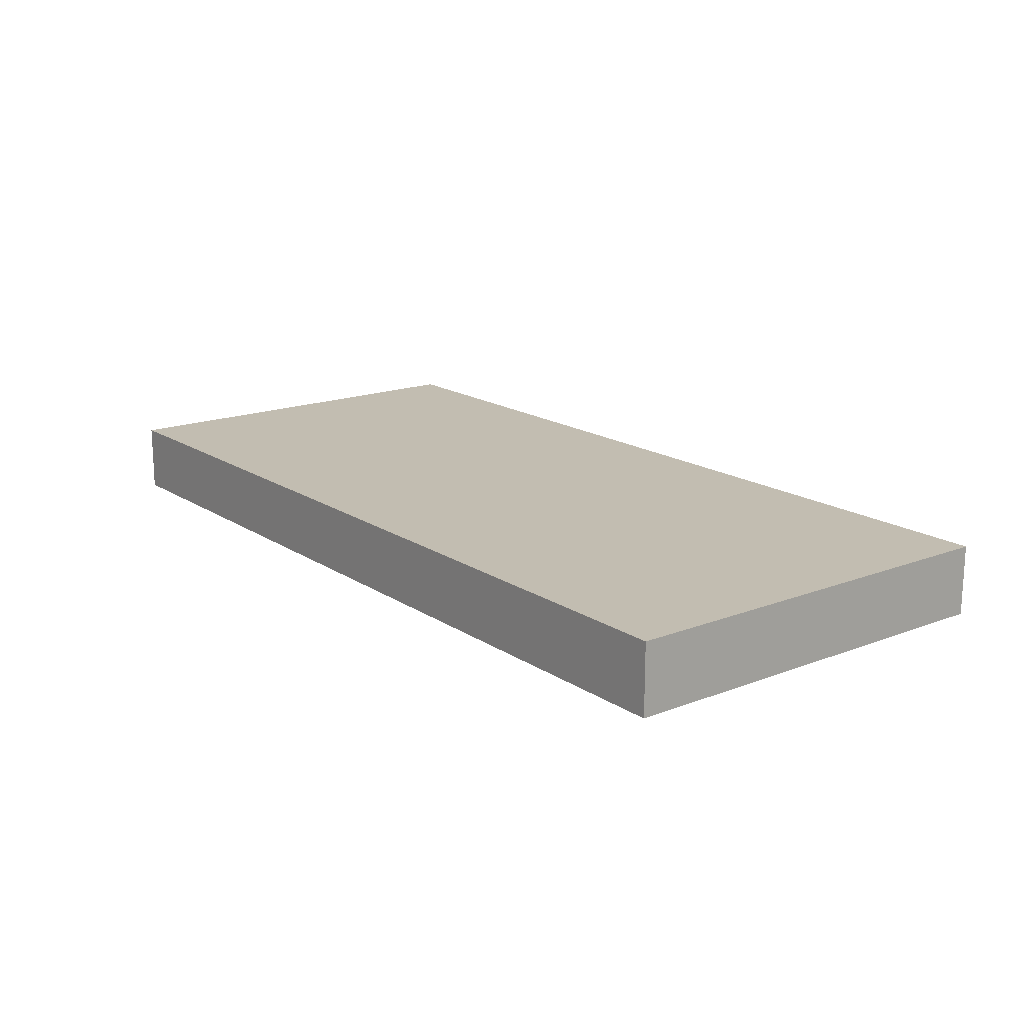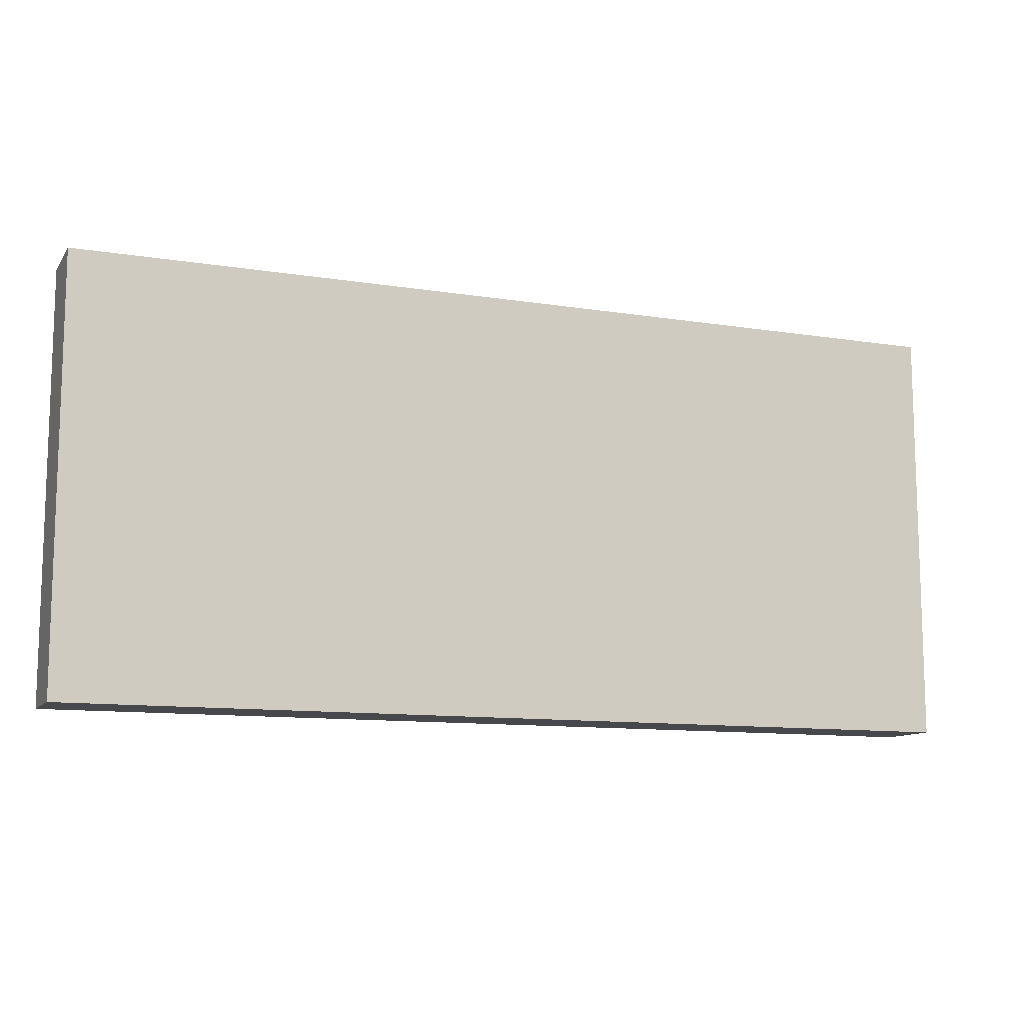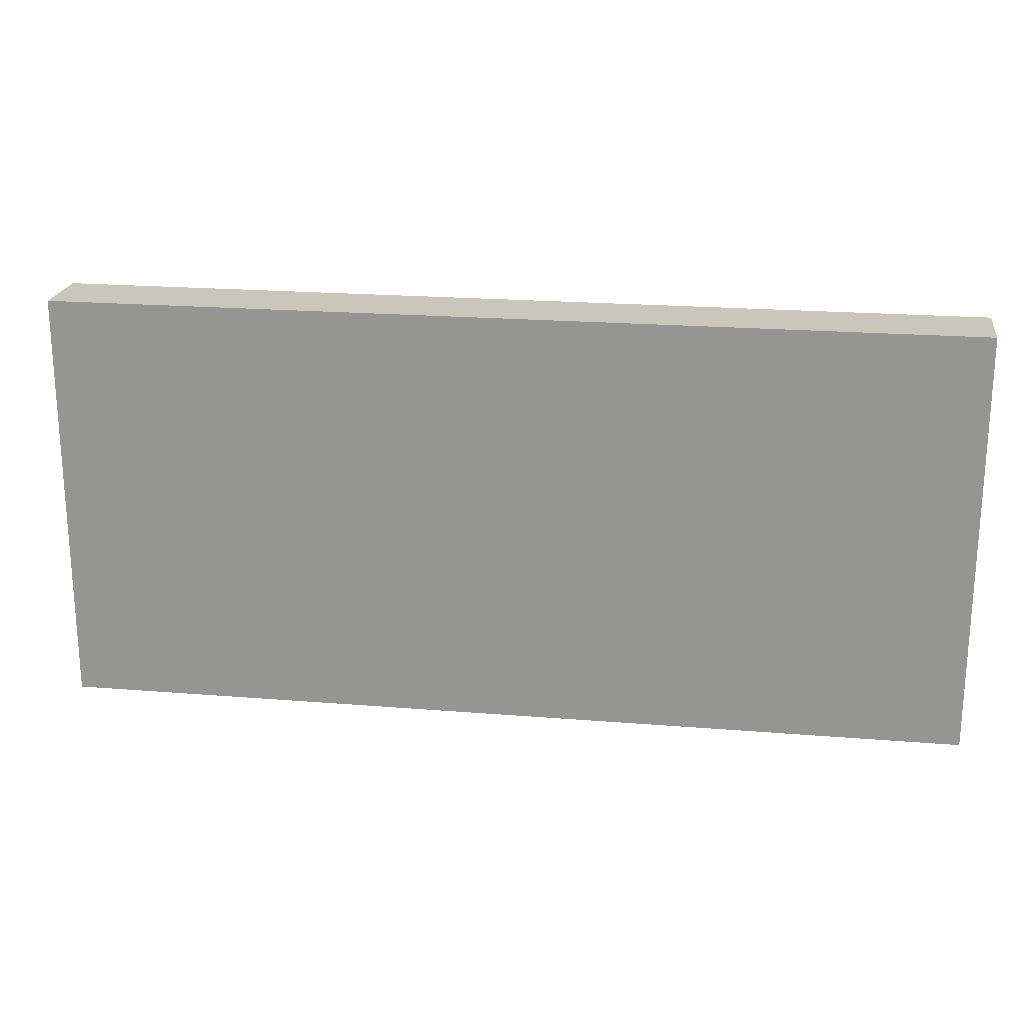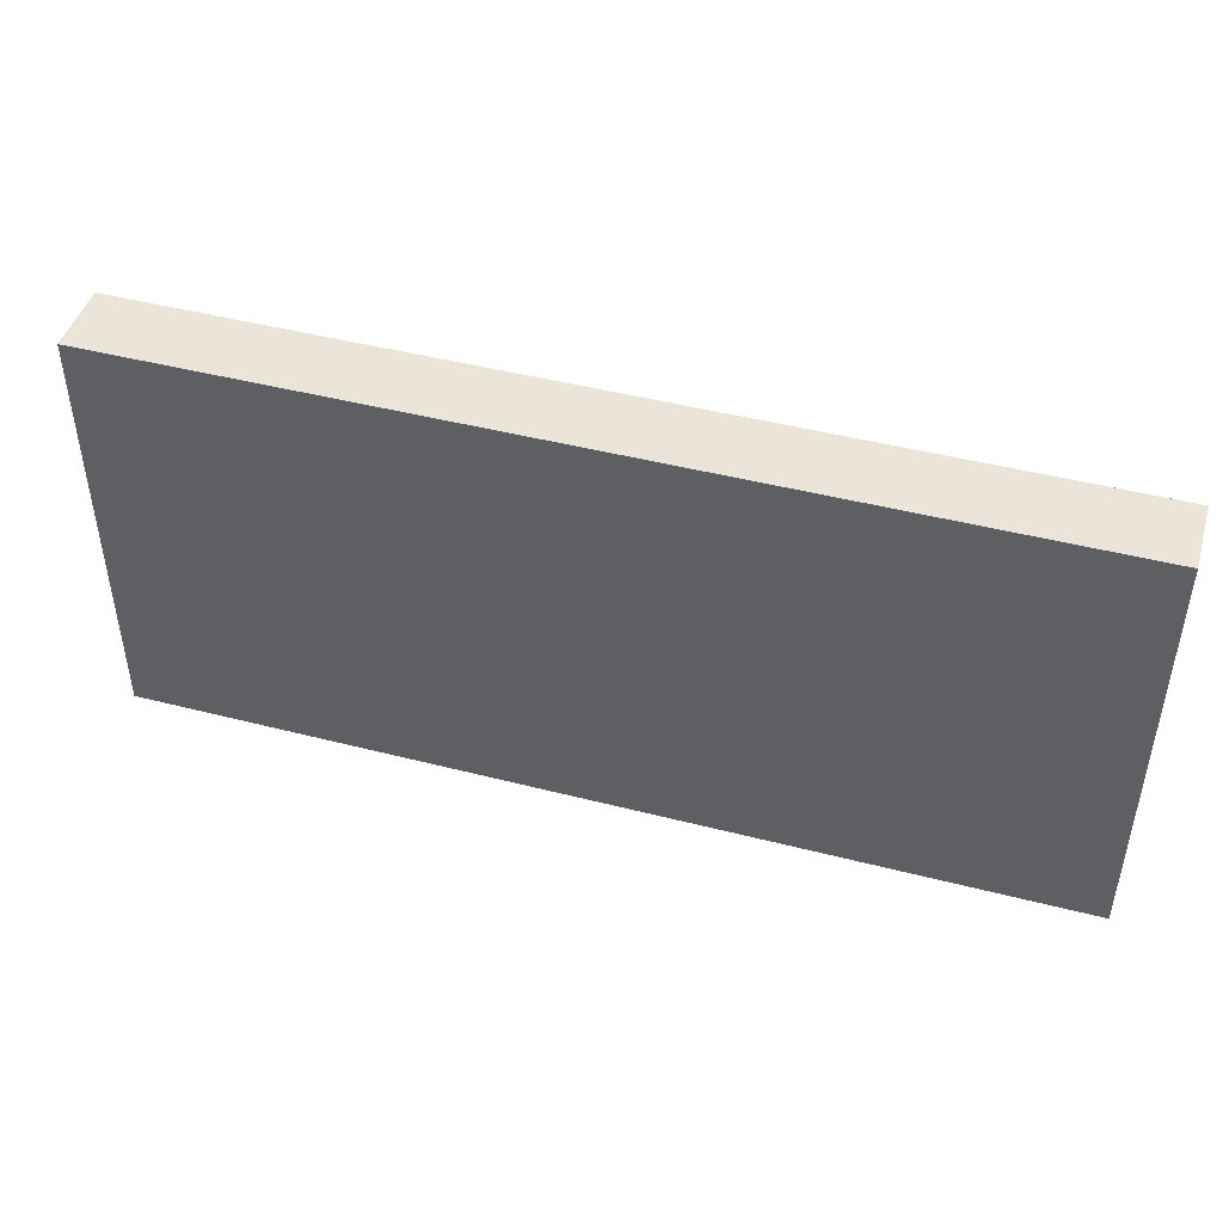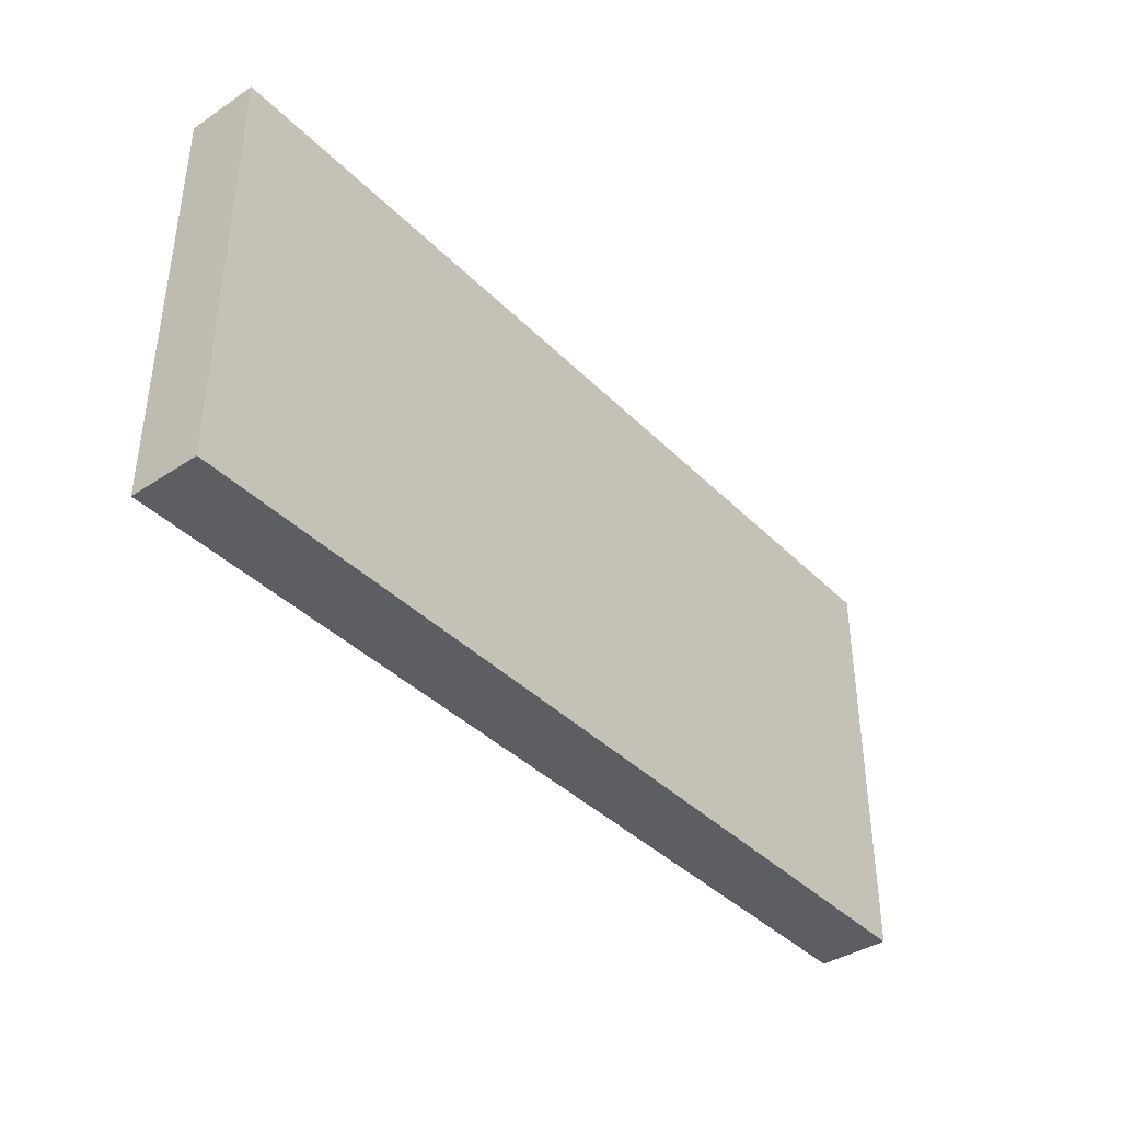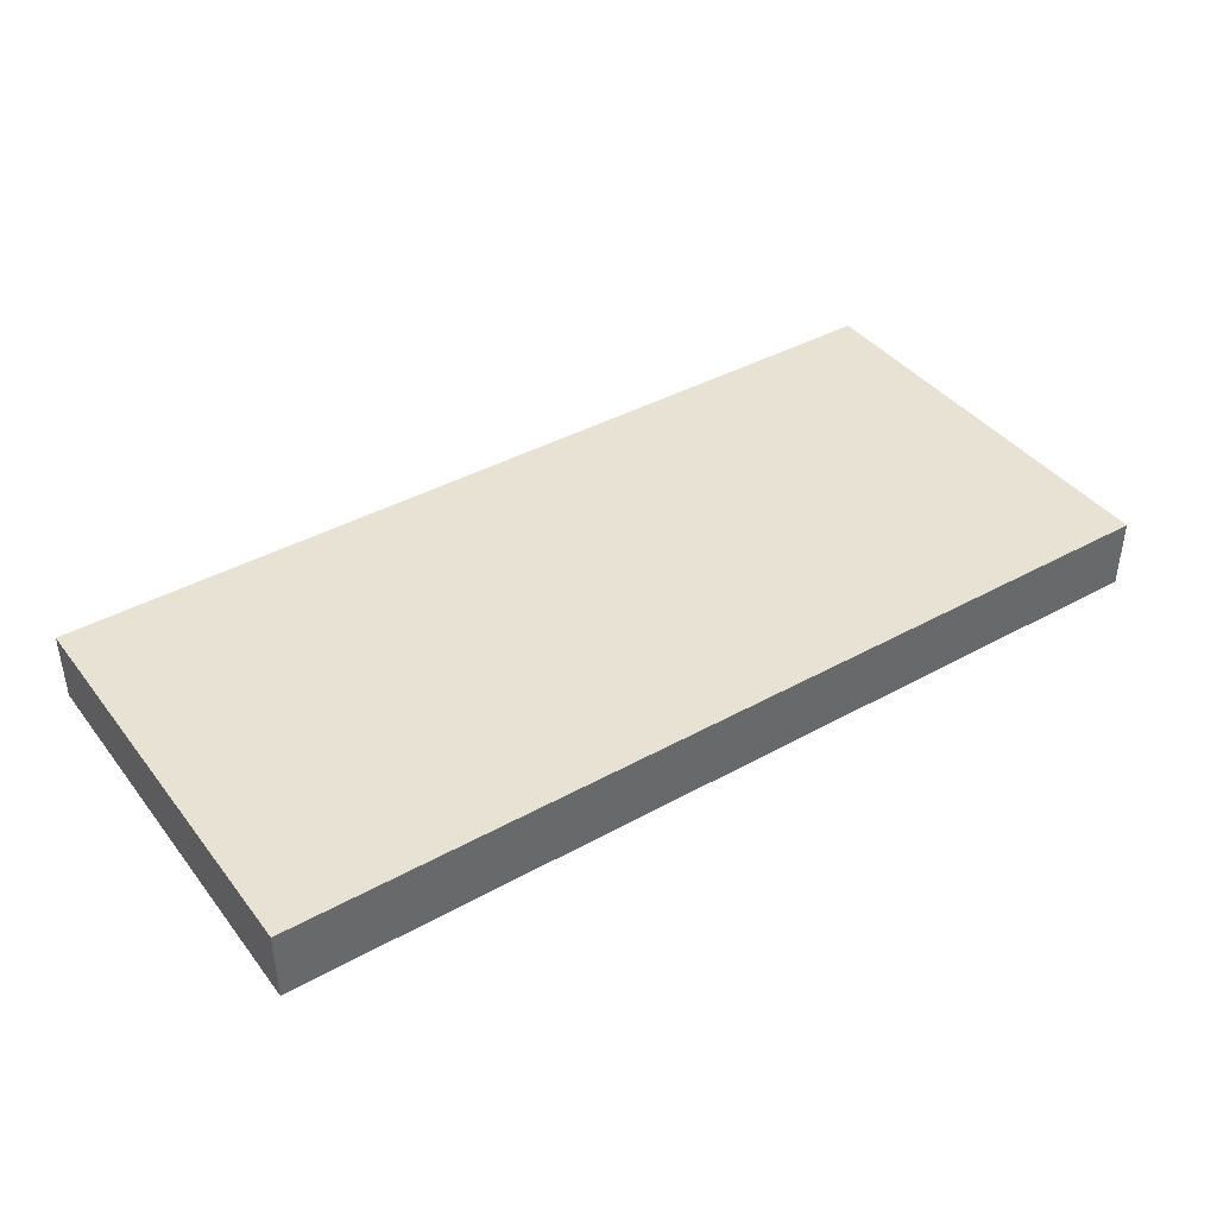
<metadata>
{"format":"obj","ext":"obj","renderer":"f3d","projection":"perspective","resolution":1024,"background":"white","views":[{"elev":16.9,"azim":-127.7,"up":"+Y"},{"elev":-11.1,"azim":-21.5,"up":"+Z"},{"elev":21.1,"azim":8.3,"up":"+Z"},{"elev":45.5,"azim":-163.5,"up":"+Z"},{"elev":-39.4,"azim":129.3,"up":"+Z"},{"elev":40.6,"azim":145.9,"up":"+Y"}]}
</metadata>
<code>
v 6 0 1
v -7 0 1
v 6 1 1
v -7 1 1
v -7 0 1
v -7 0 -5
v -7 1 1
v -7 1 -5
v -7 0 -5
v 6 0 -5
v -7 1 -5
v 6 1 -5
v 6 0 -5
v 6 0 1
v 6 1 -5
v 6 1 1
v 6 1 1
v -7 1 1
v 6 1 -5
v -7 1 -5
v 6 0 -5
v -7 0 -5
v 6 0 1
v -7 0 1
g Cube_611_28
f 1 3 2
f 2 3 4
f 5 7 6
f 6 7 8
f 9 11 10
f 10 11 12
f 13 15 14
f 14 15 16
f 17 19 18
f 18 19 20
f 21 23 22
f 22 23 24

</code>
